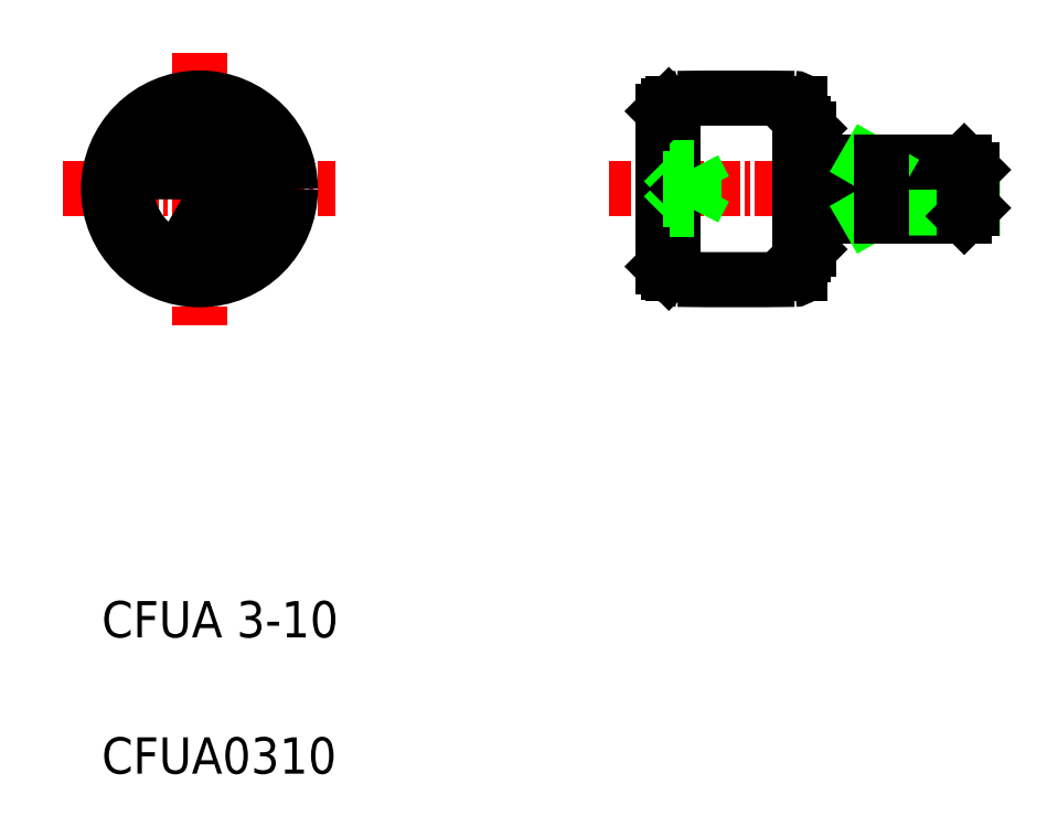
<metadata>
{"format":"dxf","ext":"dxf","renderer":"ezdxf+matplotlib","layout":"modelspace","background":"white","min_lineweight":24,"dpi":150}
</metadata>
<code>
0
SECTION
2
ENTITIES
0
LINE
8
CENTER
10
187.4
20
139
30
0
11
208.8
21
139
31
0
0
ARC
8
0
10
194.4
20
-106
30
0
40
250
50
89.27
51
90.73
0
ARC
8
0
10
194.4
20
384
30
0
40
250
50
269.3
51
270.7
0
LINE
8
CENTER
10
164.9
20
146.5
30
0
11
164.9
21
131.5
31
0
0
TEXT
8
0
10
159.5
20
114.3
30
0
40
2
1
CFUA 3-10
0
TEXT
8
0
10
159.5
20
106.8
30
0
40
2
1
CFUA0310
0
LINE
8
CENTER
10
157.4
20
139
30
0
11
172.4
21
139
31
0
0
CIRCLE
8
0
10
164.9
20
139
30
0
40
5
0
CIRCLE
8
0
10
164.9
20
139
30
0
40
4
0
POLYLINE
8
0
66
     1
10
0
20
0
30
0
70
     1
0
VERTEX
8
0
10
163.9
20
138.5
30
0
0
VERTEX
8
0
10
164.9
20
137.9
30
0
0
VERTEX
8
0
10
165.9
20
138.5
30
0
0
VERTEX
8
0
10
165.9
20
139.6
30
0
0
VERTEX
8
0
10
164.9
20
140.2
30
0
0
VERTEX
8
0
10
163.9
20
139.6
30
0
0
SEQEND
8
0
0
LINE
8
0
10
190.4
20
143.3
30
0
11
190.4
21
134.8
31
0
0
LINE
8
0
10
190.9
20
143.7
30
0
11
190.9
21
134.4
31
0
0
LINE
8
0
10
190.4
20
134.8
30
0
11
190.7
21
134.5
31
0
0
LINE
8
0
10
190.7
20
134.5
30
0
11
190.9
21
134.5
31
0
0
ARC
8
0
10
191.2
20
134.4
30
0
40
0.3
50
180
51
269.3
0
LINE
8
0
10
190.4
20
137.5
30
0
11
190.7
21
137.9
31
0
0
LINE
8
0
10
190.4
20
140.5
30
0
11
190.7
21
140.2
31
0
0
LINE
8
0
10
190.4
20
138.5
30
0
11
192.1
21
138.5
31
0
0
LINE
8
0
10
190.4
20
139.6
30
0
11
192.1
21
139.6
31
0
0
LINE
8
0
10
192.1
20
140.2
30
0
11
192.7
21
139
31
0
0
LINE
8
0
10
192.1
20
140.2
30
0
11
192.1
21
137.9
31
0
0
LINE
8
0
10
190.7
20
137.9
30
0
11
192.1
21
137.9
31
0
0
LINE
8
0
10
192.7
20
139
30
0
11
192.1
21
137.9
31
0
0
LINE
8
0
10
190.7
20
140.2
30
0
11
192.1
21
140.2
31
0
0
LINE
8
0
10
190.4
20
143.3
30
0
11
190.7
21
143.6
31
0
0
LINE
8
0
10
190.7
20
143.6
30
0
11
190.9
21
143.6
31
0
0
ARC
8
0
10
191.2
20
143.7
30
0
40
0.3
50
90.73
51
180
0
LINE
8
0
10
198.4
20
137.5
30
0
11
207
21
137.5
31
0
0
LINE
8
0
10
202.4
20
138
30
0
11
207.4
21
138
31
0
0
LINE
8
0
10
202.4
20
140.1
30
0
11
207.4
21
140.1
31
0
0
LINE
8
0
10
198.4
20
140.5
30
0
11
207
21
140.5
31
0
0
LINE
8
0
10
198.4
20
142.4
30
0
11
198.4
21
135.7
31
0
0
LINE
8
0
10
197.9
20
143.7
30
0
11
197.9
21
134.4
31
0
0
ARC
8
0
10
197.6
20
134.4
30
0
40
0.3
50
270.7
51
360
0
LINE
8
0
10
198.1
20
135.4
30
0
11
198.4
21
135.7
31
0
0
LINE
8
0
10
197.9
20
135.4
30
0
11
198.1
21
135.4
31
0
0
LINE
8
0
10
201.6
20
137.5
30
0
11
202.4
21
138
31
0
0
LINE
8
0
10
201.6
20
140.5
30
0
11
202.4
21
140.1
31
0
0
LINE
8
0
10
200.5
20
140.5
30
0
11
200.5
21
140.5
31
0
0
LINE
8
0
10
202.4
20
140.5
30
0
11
202.4
21
137.5
31
0
0
LINE
8
0
10
202.7
20
140.5
30
0
11
202.7
21
140.5
31
0
0
LINE
8
0
10
198.4
20
142.4
30
0
11
198.1
21
142.7
31
0
0
LINE
8
0
10
197.9
20
142.7
30
0
11
198.1
21
142.7
31
0
0
ARC
8
0
10
197.6
20
143.7
30
0
40
0.3
50
0
51
89.27
0
LINE
8
0
10
207.4
20
140.1
30
0
11
207.4
21
138
31
0
0
LINE
8
0
10
207
20
140.5
30
0
11
207
21
137.5
31
0
0
LINE
8
0
10
207
20
137.5
30
0
11
207.4
21
138
31
0
0
LINE
8
0
10
207
20
140.5
30
0
11
207.4
21
140.1
31
0
0
ENDSEC
0
EOF

</code>
